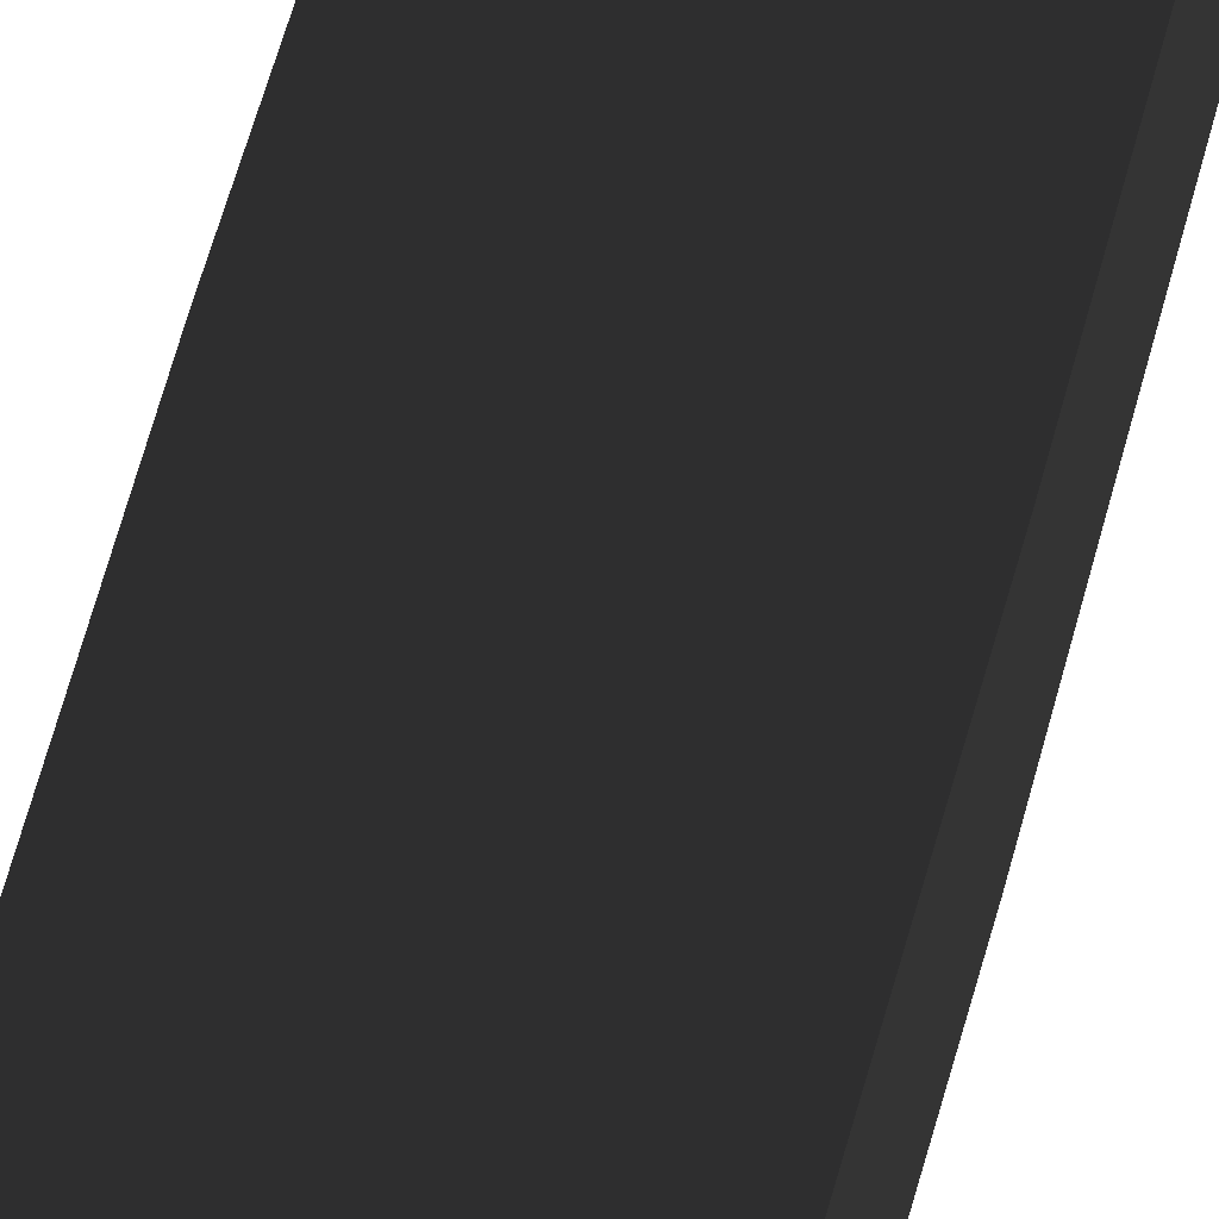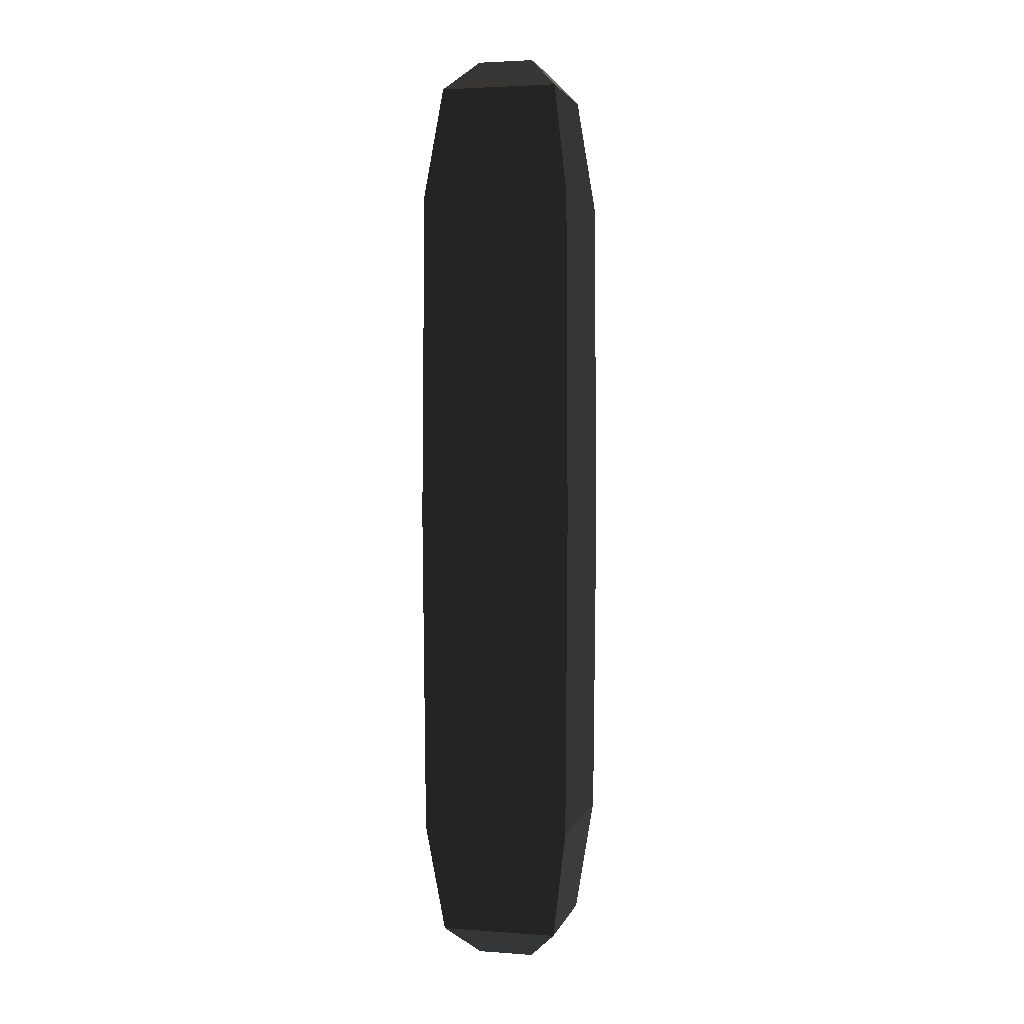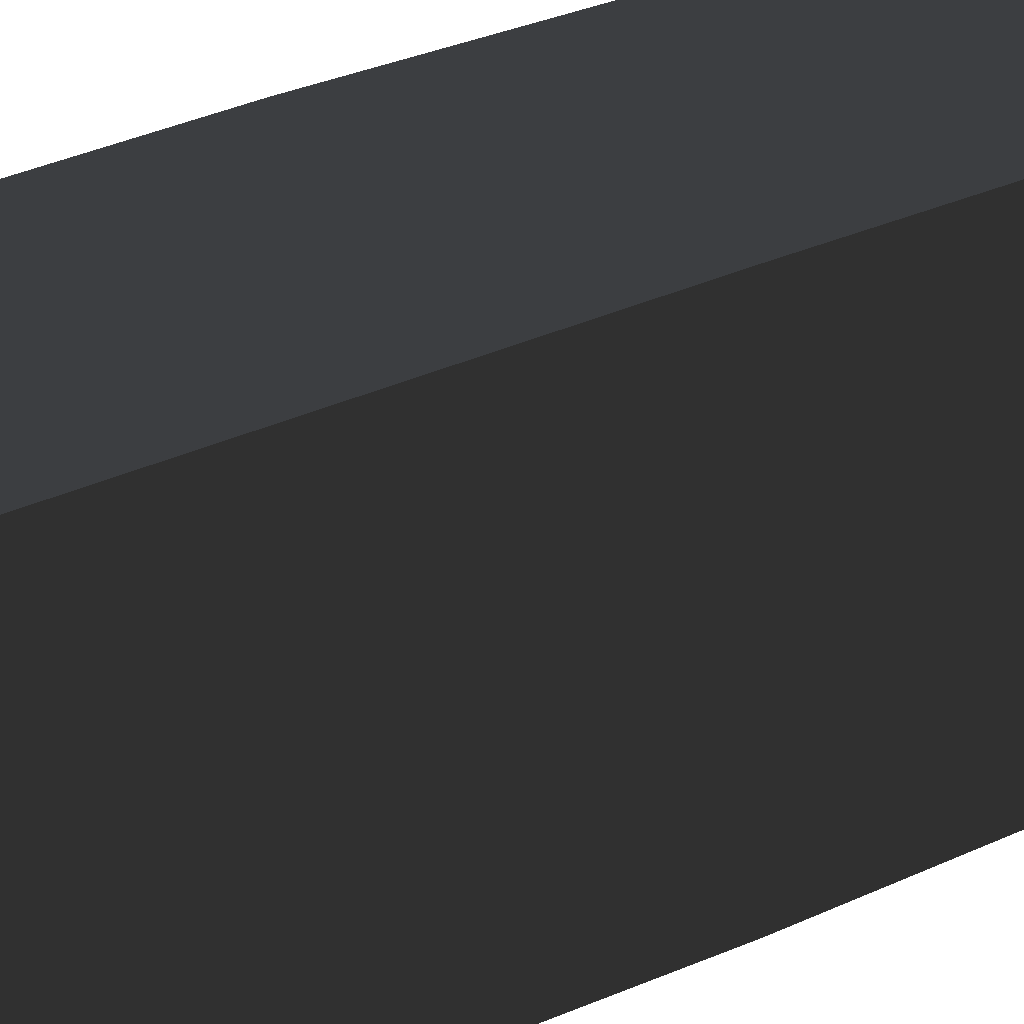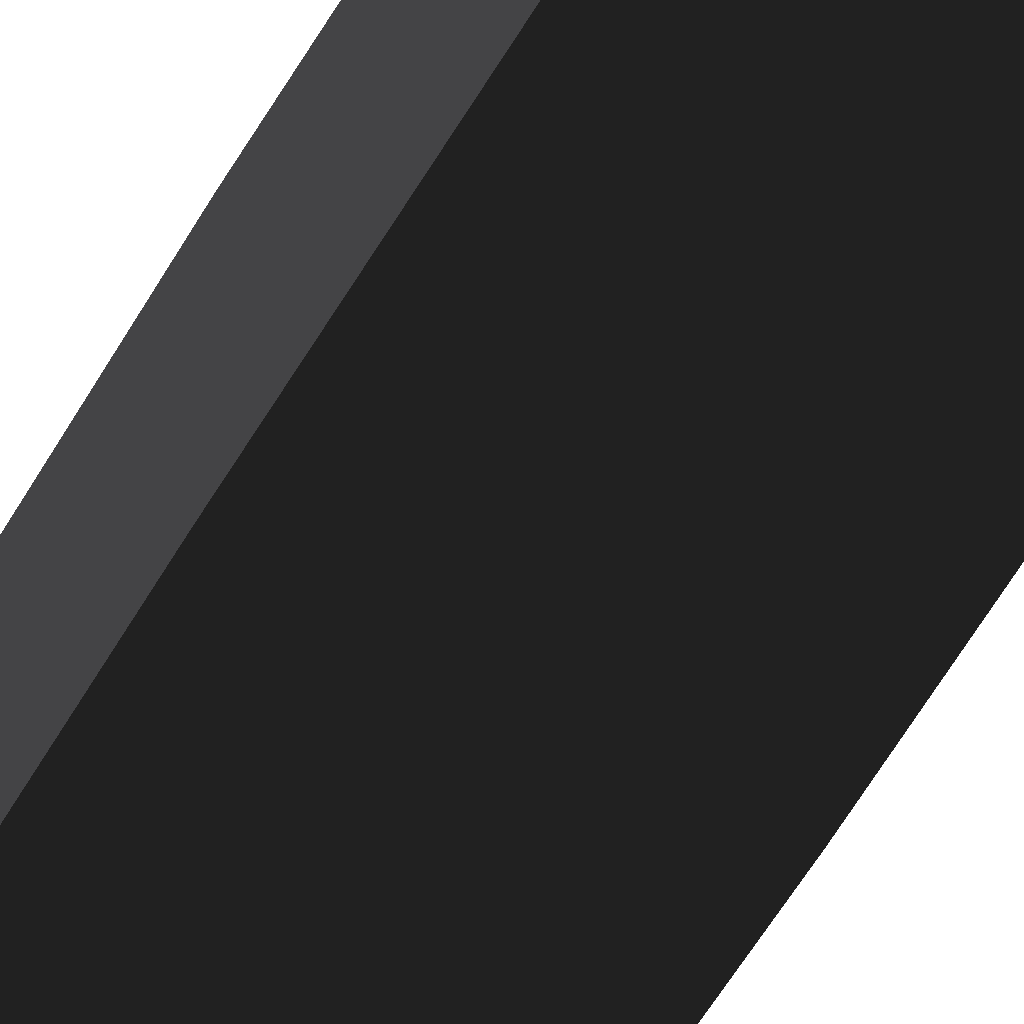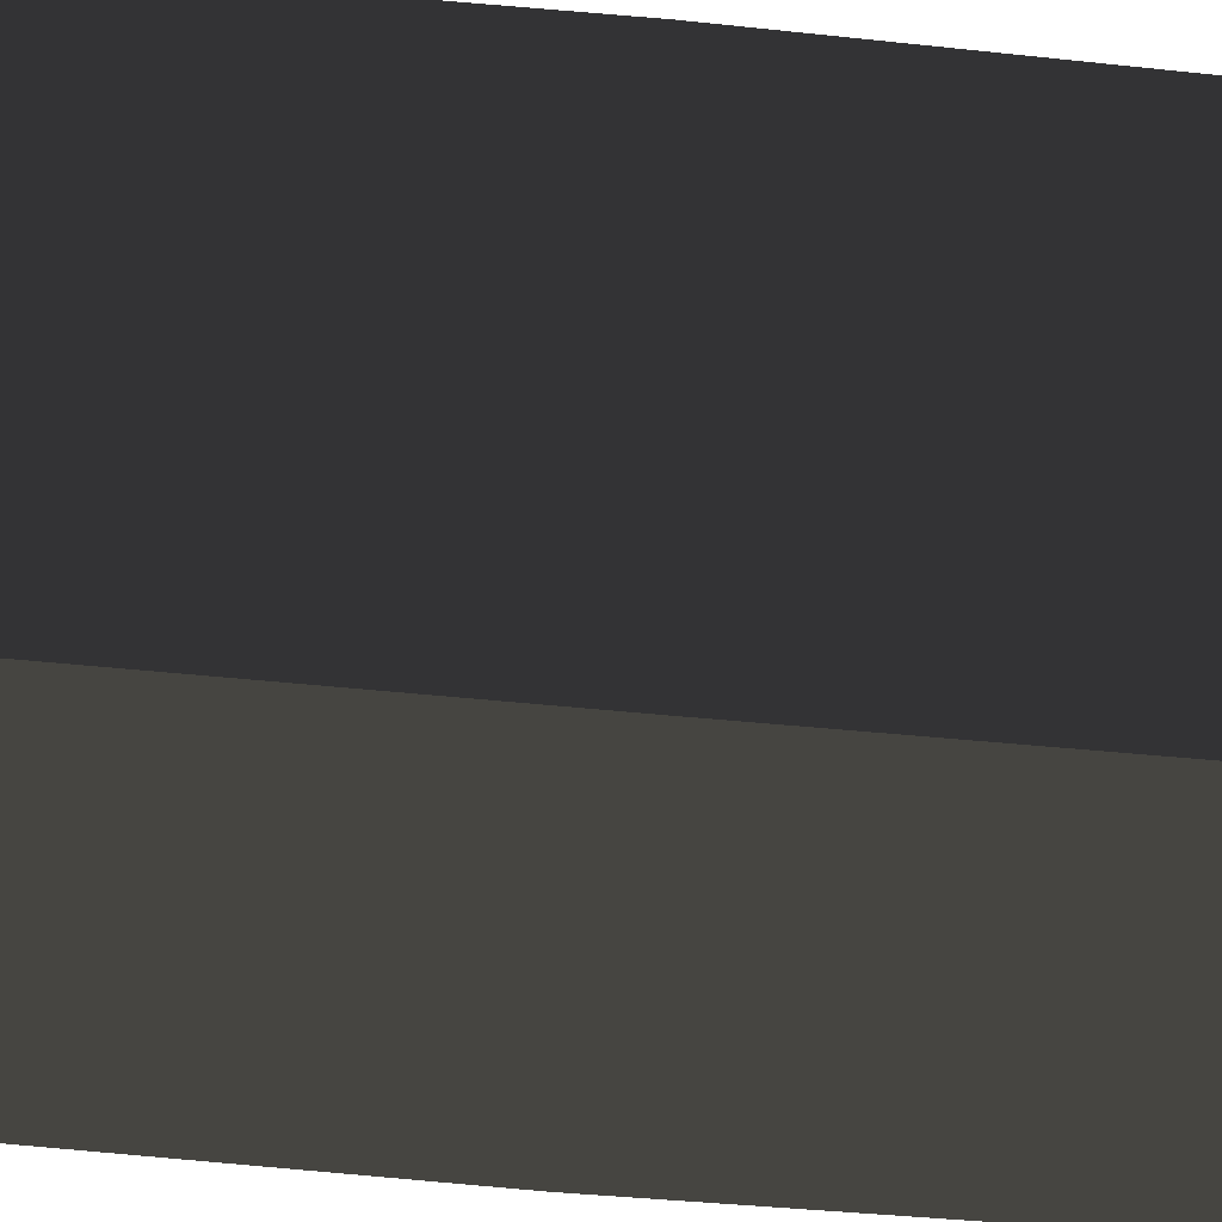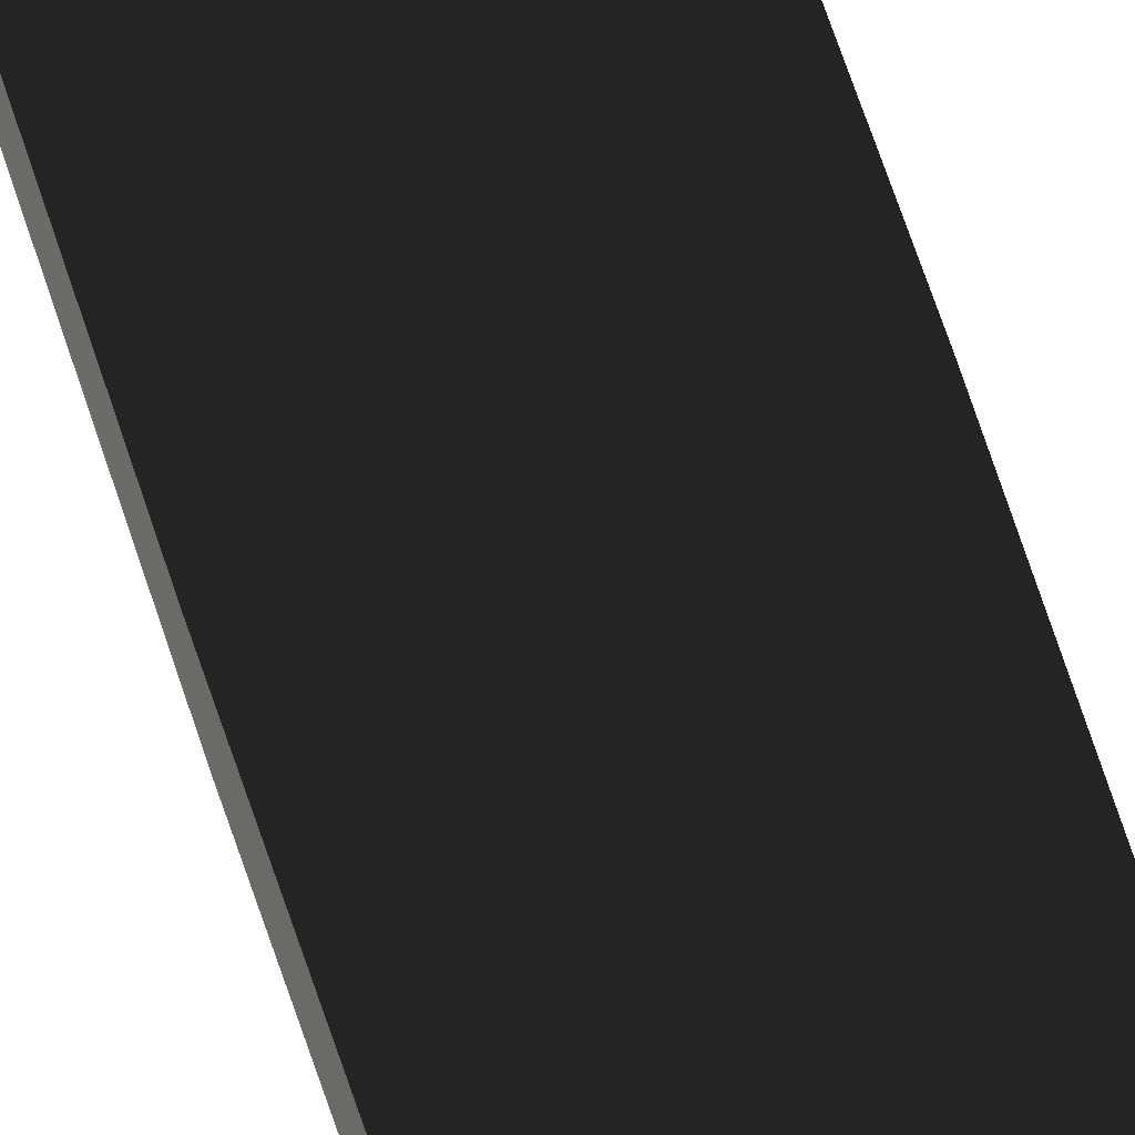
<metadata>
{"format":"obj","ext":"obj","renderer":"f3d","projection":"perspective","resolution":1024,"background":"white","views":[{"elev":62.6,"azim":15.2,"up":"+Z"},{"elev":3.1,"azim":-166.3,"up":"+Y"},{"elev":20.8,"azim":-134.0,"up":"+Z"},{"elev":-61.1,"azim":149.5,"up":"+Z"},{"elev":-35.7,"azim":-98.3,"up":"+Z"},{"elev":77.2,"azim":160.9,"up":"+Z"}]}
</metadata>
<code>
o ../rami/modelinria/RightToeBase
v -0.01108 0.1741 -0.01108
v -0.01406 0.1531 -0.01406
v 0.01406 0.1531 -0.01406
v 0.01108 0.1741 -0.01108
v -0.01108 0.008711 0.01108
v -0.01406 0.0297 0.01406
v 0.01406 0.0297 0.01406
v 0.01108 0.008711 0.01108
v -0.005293 0.002726 0.005293
v 0.005293 0.002726 0.005293
v 0.005293 0.002726 -0.005293
v -0.005293 0.002726 -0.005293
v -0.01108 0.1741 0.01108
v -0.01406 0.1531 0.01406
v 0.005293 0.1801 0.005293
v -0.005293 0.1801 0.005293
v -0.005293 0.1801 -0.005293
v 0.005293 0.1801 -0.005293
v 0.01406 0.0297 -0.01406
v 0.01108 0.008711 -0.01108
v -0.01406 0.0297 -0.01406
v -0.01108 0.008711 -0.01108
v 0.01108 0.1741 0.01108
v 0.01406 0.1531 0.01406
v 0.0145 0.09139 -0.0145
v -0.0145 0.09139 -0.0145
v 0.0145 0.09139 0.0145
v -0.0145 0.09139 0.0145
f 1 2 3
f 4 1 3
f 5 6 7
f 7 8 5
f 9 10 11
f 11 12 9
f 13 14 2
f 2 1 13
f 15 16 17
f 17 18 15
f 8 7 19
f 19 20 8
f 21 22 20
f 20 19 21
f 14 13 23
f 23 24 14
f 6 5 22
f 22 21 6
f 24 23 4
f 4 3 24
f 21 19 25
f 25 26 21
f 14 24 27
f 27 28 14
f 6 21 26
f 26 28 6
f 24 3 25
f 25 27 24
f 25 3 2
f 2 26 25
f 27 7 6
f 6 28 27
f 26 2 14
f 14 28 26
f 25 19 7
f 7 27 25
f 5 8 10
f 10 9 5
f 8 20 11
f 11 10 8
f 20 22 12
f 12 11 20
f 22 5 9
f 9 12 22
f 23 13 16
f 16 15 23
f 13 1 17
f 17 16 13
f 1 4 18
f 17 1 18
f 4 23 15
f 15 18 4

</code>
